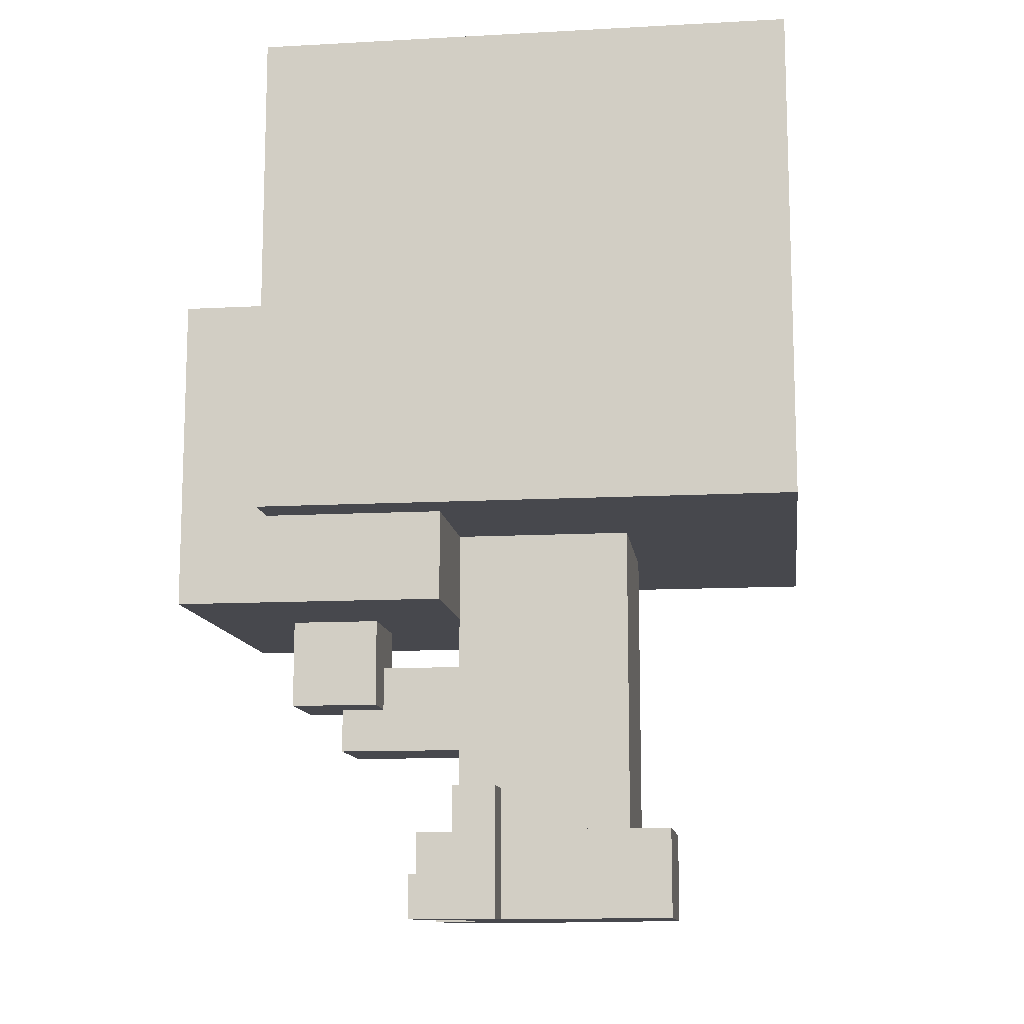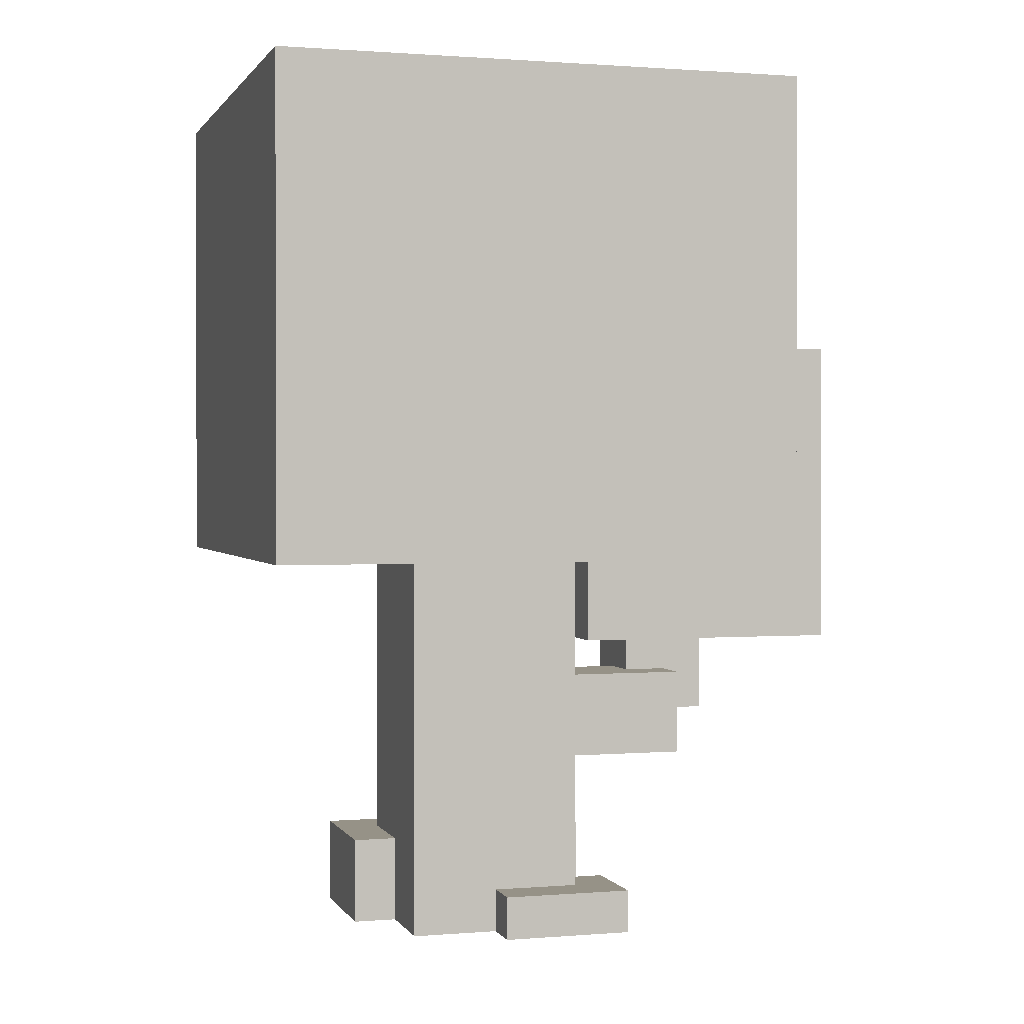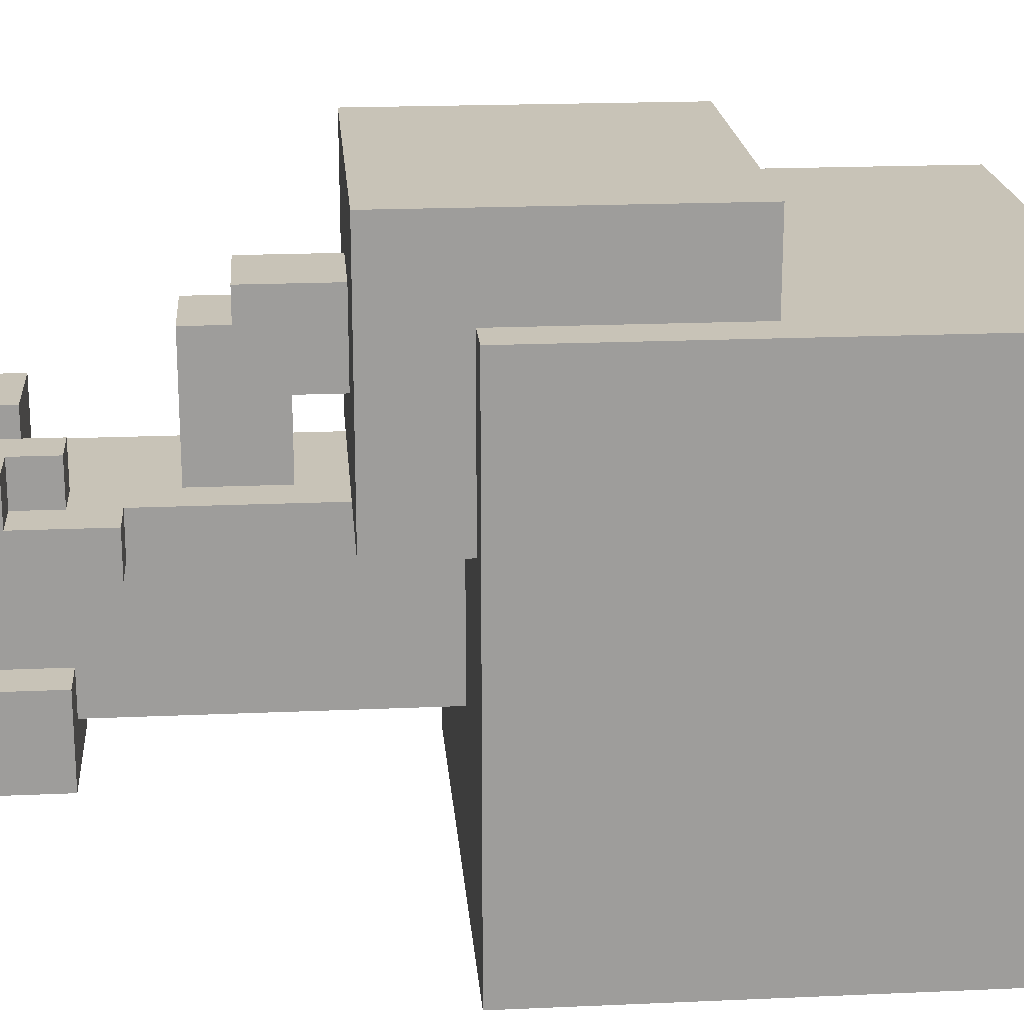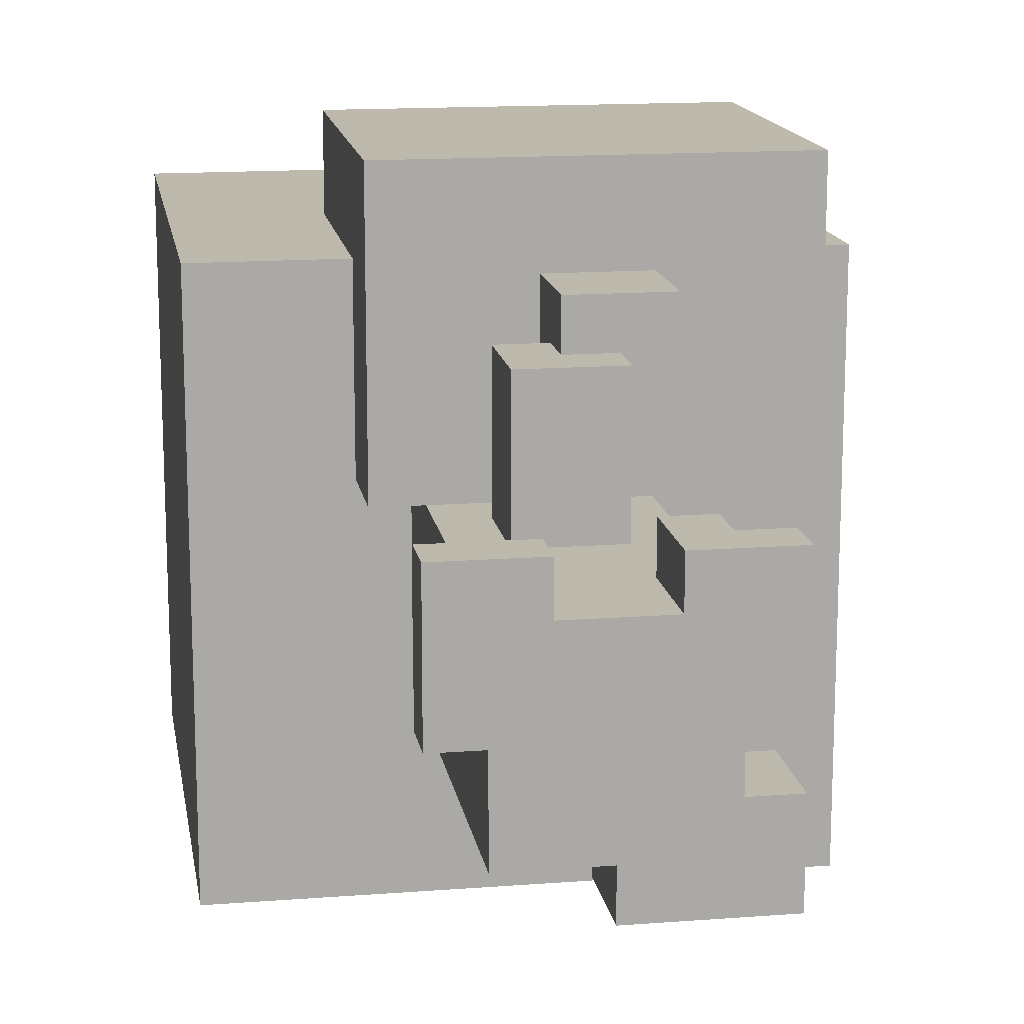
<metadata>
{"format":"obj","ext":"obj","renderer":"f3d","projection":"perspective","resolution":1024,"background":"white","views":[{"elev":-11.9,"azim":97.3,"up":"+Y"},{"elev":1.0,"azim":-106.5,"up":"+Y"},{"elev":19.8,"azim":85.3,"up":"+Z"},{"elev":15.0,"azim":-9.3,"up":"+Z"}]}
</metadata>
<code>
o
v 2.3 2.9 -2.5
v 2.3 2.9 -3.7
v 2.3 3.1 -2.5
v 2.3 3.1 -3.7
v 2.3 3.4 -2.5
v 2.3 3.4 -3.7
v 2.3 3.6 -2.5
v 2.3 3.6 -3.7
v 2.3 3.8 -2.5
v 2.3 3.8 -3.7
v 2.3 4 -2.5
v 2.3 4 -3.7
v 2.6 2 -2.8
v 2.6 2 -3.1
v 2.6 2.1 -2.8
v 2.6 2.1 -3.1
v 2.6 2.7 -2.3
v 2.6 2.7 -2.9
v 2.6 2.8 -2.3
v 2.6 2.8 -2.9
v 2.6 2.9 -2.5
v 2.6 2.9 -2.9
v 2.6 3 -2.3
v 2.6 3 -2.5
v 2.6 3.1 -2.5
v 2.6 3.2 -2.3
v 2.6 3.2 -2.5
v 2.6 3.3 -2.3
v 2.6 3.3 -2.5
v 2.6 3.4 -2.3
v 2.6 3.4 -2.5
v 2.7 2 -3.1
v 2.7 2 -3.3
v 2.7 2.1 -2.9
v 2.7 2.1 -3
v 2.7 2.1 -3.1
v 2.7 2.1 -3.2
v 2.7 2.1 -3.3
v 2.7 2.2 -3.1
v 2.7 2.2 -3.2
v 2.7 2.3 -2.9
v 2.7 2.3 -3
v 2.7 2.5 -2.9
v 2.7 2.5 -3
v 2.7 2.6 -2.9
v 2.7 2.6 -3
v 2.7 2.7 -2.9
v 2.7 2.8 -2.9
v 2.7 2.9 -2.9
v 2.7 2.9 -3.3
v 2.8 2.4 -2.6
v 2.8 2.4 -2.8
v 2.8 2.4 -2.9
v 2.8 2.5 -2.6
v 2.8 2.5 -2.7
v 2.8 2.5 -2.9
v 2.8 2.6 -2.6
v 2.8 2.6 -2.7
v 2.8 2.6 -2.8
v 2.8 2.6 -2.9
v 2.9 2 -3.3
v 2.9 2 -3.4
v 2.9 2.1 -3.3
v 2.9 2.1 -3.4
v 2.9 2.2 -3.3
v 2.9 2.2 -3.4
v 2.9 2.5 -2.5
v 2.9 2.5 -2.6
v 2.9 2.6 -2.5
v 2.9 2.6 -2.6
v 2.9 2.6 -2.7
v 2.9 2.7 -2.5
v 2.9 2.7 -2.7
v 3 2 -2.8
v 3 2 -2.9
v 3 2.1 -2.9
v 3 2.2 -2.8
v 3 2.2 -2.9
v 2.8 2 -2.8
v 2.8 2 -2.9
v 2.8 2.1 -2.8
v 2.8 2.1 -2.9
v 3 2.4 -2.6
v 3 2.4 -2.7
v 3 2.4 -2.9
v 3 2.5 -2.6
v 3 2.5 -2.7
v 3 2.5 -2.8
v 3 2.5 -2.9
v 3 2.6 -2.7
v 3 2.6 -2.8
v 3 2.6 -2.9
v 3.1 2 -3
v 3.1 2 -3.2
v 3.1 2.1 -2.8
v 3.1 2.1 -2.9
v 3.1 2.1 -3
v 3.1 2.1 -3.1
v 3.1 2.1 -3.2
v 3.1 2.2 -2.8
v 3.1 2.2 -2.9
v 3.1 2.2 -3.1
v 3.1 2.2 -3.2
v 3.1 2.2 -3.3
v 3.1 2.3 -2.9
v 3.1 2.3 -3
v 3.1 2.3 -3.2
v 3.1 2.3 -3.3
v 3.1 2.4 -2.9
v 3.1 2.4 -3
v 3.1 2.5 -2.5
v 3.1 2.5 -2.6
v 3.1 2.5 -2.7
v 3.1 2.5 -2.9
v 3.1 2.5 -3
v 3.1 2.6 -2.6
v 3.1 2.6 -2.7
v 3.1 2.7 -2.5
v 3.1 2.7 -2.7
v 3.1 2.7 -2.9
v 3.1 2.8 -2.9
v 3.1 2.9 -2.9
v 3.1 2.9 -3.3
v 3.2 2 -2.8
v 3.2 2 -3
v 3.2 2 -3.2
v 3.2 2 -3.3
v 3.2 2 -3.4
v 3.2 2.1 -2.8
v 3.2 2.1 -2.9
v 3.2 2.1 -3.2
v 3.2 2.1 -3.3
v 3.2 2.2 -3.2
v 3.2 2.2 -3.4
v 3.2 2.3 -2.9
v 3.2 2.3 -3
v 3.4 2.7 -2.3
v 3.4 2.7 -2.9
v 3.4 2.8 -2.3
v 3.4 2.8 -2.9
v 3.4 2.9 -2.5
v 3.4 2.9 -2.9
v 3.4 3 -2.3
v 3.4 3 -2.5
v 3.4 3.1 -2.5
v 3.4 3.2 -2.3
v 3.4 3.2 -2.5
v 3.4 3.3 -2.3
v 3.4 3.3 -2.5
v 3.4 3.4 -2.3
v 3.4 3.4 -2.5
v 3.5 2.9 -2.5
v 3.5 2.9 -3.7
v 3.5 3.1 -2.5
v 3.5 3.1 -3.7
v 3.5 3.4 -2.5
v 3.5 3.4 -3.7
v 3.5 3.6 -2.5
v 3.5 3.6 -3.7
v 3.5 3.8 -2.5
v 3.5 3.8 -3.7
v 3.5 4 -2.5
v 3.5 4 -3.7
v 2.6 2.7 -2.3
v 2.6 2.8 -2.3
v 2.6 3 -2.3
v 2.6 3.2 -2.3
v 2.6 3.3 -2.3
v 2.6 3.4 -2.3
v 3.4 2.7 -2.3
v 3.4 2.8 -2.3
v 3.4 3 -2.3
v 3.4 3.2 -2.3
v 3.4 3.3 -2.3
v 3.4 3.4 -2.3
v 2.3 2.9 -2.5
v 2.3 3.1 -2.5
v 2.3 3.4 -2.5
v 2.3 3.6 -2.5
v 2.3 3.8 -2.5
v 2.3 4 -2.5
v 2.6 2.9 -2.5
v 2.6 3 -2.5
v 2.6 3.1 -2.5
v 2.6 3.2 -2.5
v 2.6 3.3 -2.5
v 2.6 3.4 -2.5
v 2.9 2.5 -2.5
v 2.9 2.6 -2.5
v 2.9 2.7 -2.5
v 3 2.5 -2.5
v 3 2.6 -2.5
v 3.1 2.5 -2.5
v 3.1 2.7 -2.5
v 3.4 2.9 -2.5
v 3.4 3 -2.5
v 3.4 3.1 -2.5
v 3.4 3.2 -2.5
v 3.4 3.3 -2.5
v 3.4 3.4 -2.5
v 3.5 2.9 -2.5
v 3.5 3.1 -2.5
v 3.5 3.4 -2.5
v 3.5 3.6 -2.5
v 3.5 3.8 -2.5
v 3.5 4 -2.5
v 2.8 2.4 -2.6
v 2.8 2.5 -2.6
v 2.8 2.6 -2.6
v 2.9 2.4 -2.6
v 2.9 2.5 -2.6
v 2.9 2.6 -2.6
v 3 2.4 -2.6
v 3 2.5 -2.6
v 2.6 2 -2.8
v 2.6 2.1 -2.8
v 2.8 2 -2.8
v 2.8 2.1 -2.8
v 3 2 -2.8
v 3 2.2 -2.8
v 3.1 2.1 -2.8
v 3.1 2.2 -2.8
v 3.2 2 -2.8
v 3.2 2.1 -2.8
v 2.7 2.1 -2.9
v 2.7 2.3 -2.9
v 2.7 2.5 -2.9
v 2.7 2.6 -2.9
v 2.7 2.7 -2.9
v 2.8 2 -2.9
v 2.8 2.1 -2.9
v 2.8 2.2 -2.9
v 2.8 2.3 -2.9
v 2.8 2.4 -2.9
v 2.8 2.5 -2.9
v 2.8 2.6 -2.9
v 2.9 2.1 -2.9
v 2.9 2.2 -2.9
v 2.9 2.3 -2.9
v 2.9 2.4 -2.9
v 2.9 2.6 -2.9
v 2.9 2.7 -2.9
v 3 2 -2.9
v 3 2.1 -2.9
v 3 2.2 -2.9
v 3 2.3 -2.9
v 3 2.4 -2.9
v 3 2.5 -2.9
v 3 2.6 -2.9
v 3 2.7 -2.9
v 3.1 2.1 -2.9
v 3.1 2.2 -2.9
v 3.1 2.3 -2.9
v 3.1 2.4 -2.9
v 3.1 2.5 -2.9
v 3.1 2.7 -2.9
v 3.2 2.1 -2.9
v 3.2 2.3 -2.9
v 3.1 2 -3.2
v 3.1 2.1 -3.2
v 3.1 2.2 -3.2
v 3.2 2 -3.2
v 3.2 2.1 -3.2
v 3.2 2.2 -3.2
v 2.9 2.6 -2.7
v 2.9 2.7 -2.7
v 3 2.5 -2.7
v 3 2.6 -2.7
v 3.1 2.5 -2.7
v 3.1 2.6 -2.7
v 3.1 2.7 -2.7
v 2.6 2.7 -2.9
v 2.6 2.8 -2.9
v 2.6 2.9 -2.9
v 2.7 2.7 -2.9
v 2.7 2.8 -2.9
v 2.7 2.9 -2.9
v 3.1 2.7 -2.9
v 3.1 2.8 -2.9
v 3.1 2.9 -2.9
v 3.4 2.7 -2.9
v 3.4 2.8 -2.9
v 3.4 2.9 -2.9
v 3.1 2 -3
v 3.1 2.1 -3
v 3.1 2.3 -3
v 3.2 2 -3
v 3.2 2.3 -3
v 2.6 2 -3.1
v 2.6 2.1 -3.1
v 2.7 2 -3.1
v 2.7 2.1 -3.1
v 2.7 2 -3.3
v 2.7 2.1 -3.3
v 2.7 2.9 -3.3
v 2.8 2.1 -3.3
v 2.8 2.3 -3.3
v 2.9 2 -3.3
v 2.9 2.1 -3.3
v 2.9 2.2 -3.3
v 2.9 2.3 -3.3
v 3 2.2 -3.3
v 3 2.3 -3.3
v 3.1 2.2 -3.3
v 3.1 2.3 -3.3
v 3.1 2.9 -3.3
v 2.9 2 -3.4
v 2.9 2.1 -3.4
v 2.9 2.2 -3.4
v 3 2 -3.4
v 3 2.1 -3.4
v 3.2 2 -3.4
v 3.2 2.2 -3.4
v 2.3 2.9 -3.7
v 2.3 3.1 -3.7
v 2.3 3.4 -3.7
v 2.3 3.6 -3.7
v 2.3 3.8 -3.7
v 2.3 4 -3.7
v 3.5 2.9 -3.7
v 3.5 3.1 -3.7
v 3.5 3.4 -3.7
v 3.5 3.6 -3.7
v 3.5 3.8 -3.7
v 3.5 4 -3.7
v 2.6 2 -2.8
v 2.8 2 -2.8
v 3 2 -2.8
v 3.2 2 -2.8
v 2.8 2 -2.9
v 3 2 -2.9
v 3.1 2 -2.9
v 2.8 2 -3
v 3 2 -3
v 3.1 2 -3
v 3.2 2 -3
v 2.6 2 -3.1
v 2.7 2 -3.1
v 2.8 2 -3.1
v 2.8 2 -3.2
v 2.9 2 -3.2
v 3 2 -3.2
v 3.1 2 -3.2
v 3.2 2 -3.2
v 2.7 2 -3.3
v 2.9 2 -3.3
v 3 2 -3.3
v 3.1 2 -3.3
v 3.2 2 -3.3
v 2.9 2 -3.4
v 3 2 -3.4
v 3.2 2 -3.4
v 2.8 2.4 -2.6
v 2.9 2.4 -2.6
v 3 2.4 -2.6
v 2.9 2.4 -2.7
v 3 2.4 -2.7
v 2.8 2.4 -2.8
v 2.9 2.4 -2.8
v 2.8 2.4 -2.9
v 2.9 2.4 -2.9
v 3 2.4 -2.9
v 2.9 2.5 -2.5
v 3 2.5 -2.5
v 3.1 2.5 -2.5
v 2.9 2.5 -2.6
v 3 2.5 -2.6
v 3.1 2.5 -2.6
v 3 2.5 -2.7
v 3.1 2.5 -2.7
v 2.6 2.7 -2.3
v 3.4 2.7 -2.3
v 2.9 2.7 -2.5
v 3.1 2.7 -2.5
v 2.9 2.7 -2.7
v 3.1 2.7 -2.7
v 2.6 2.7 -2.9
v 2.7 2.7 -2.9
v 2.9 2.7 -2.9
v 3 2.7 -2.9
v 3.1 2.7 -2.9
v 3.4 2.7 -2.9
v 2.3 2.9 -2.5
v 2.6 2.9 -2.5
v 3.4 2.9 -2.5
v 3.5 2.9 -2.5
v 2.6 2.9 -2.9
v 2.7 2.9 -2.9
v 3.1 2.9 -2.9
v 3.4 2.9 -2.9
v 2.7 2.9 -3.3
v 3.1 2.9 -3.3
v 2.3 2.9 -3.7
v 3.5 2.9 -3.7
v 2.6 2.1 -2.8
v 2.8 2.1 -2.8
v 3.1 2.1 -2.8
v 3.2 2.1 -2.8
v 2.7 2.1 -2.9
v 2.8 2.1 -2.9
v 3.1 2.1 -2.9
v 3.2 2.1 -2.9
v 2.7 2.1 -3
v 2.6 2.1 -3.1
v 2.7 2.1 -3.1
v 3 2.2 -2.8
v 3.1 2.2 -2.8
v 3 2.2 -2.9
v 3.1 2.2 -2.9
v 3.1 2.2 -3.2
v 3.2 2.2 -3.2
v 2.9 2.2 -3.3
v 3 2.2 -3.3
v 3.1 2.2 -3.3
v 2.9 2.2 -3.4
v 3.2 2.2 -3.4
v 3.1 2.3 -2.9
v 3.2 2.3 -2.9
v 3.1 2.3 -3
v 3.2 2.3 -3
v 2.8 2.6 -2.6
v 2.9 2.6 -2.6
v 2.8 2.6 -2.7
v 2.9 2.6 -2.7
v 3 2.6 -2.7
v 2.8 2.6 -2.8
v 3 2.6 -2.8
v 2.8 2.6 -2.9
v 2.9 2.6 -2.9
v 3 2.6 -2.9
v 2.6 3.4 -2.3
v 3.4 3.4 -2.3
v 2.6 3.4 -2.5
v 3.4 3.4 -2.5
v 2.3 4 -2.5
v 3.5 4 -2.5
v 2.3 4 -3.7
v 3.5 4 -3.7
f 3 2 1
f 4 2 3
f 5 4 3
f 6 4 5
f 7 6 5
f 8 6 7
f 9 8 7
f 10 8 9
f 11 10 9
f 12 10 11
f 15 14 13
f 16 14 15
f 19 18 17
f 20 18 19
f 21 20 19
f 22 20 21
f 23 21 19
f 24 21 23
f 25 24 23
f 26 25 23
f 27 25 26
f 28 27 26
f 29 27 28
f 30 29 28
f 31 29 30
f 36 33 32
f 37 33 36
f 38 33 37
f 39 36 35
f 39 37 36
f 40 38 37
f 40 37 39
f 41 35 34
f 42 39 35
f 42 35 41
f 42 40 39
f 43 42 41
f 44 40 42
f 44 42 43
f 45 44 43
f 46 40 44
f 46 44 45
f 47 46 45
f 48 46 47
f 49 46 48
f 50 38 40
f 50 46 49
f 50 40 46
f 54 52 51
f 55 52 54
f 56 53 52
f 57 55 54
f 58 52 55
f 58 55 57
f 59 56 52
f 59 52 58
f 60 56 59
f 63 62 61
f 64 62 63
f 65 64 63
f 66 64 65
f 69 68 67
f 70 68 69
f 72 70 69
f 72 71 70
f 73 71 72
f 76 75 74
f 77 76 74
f 78 76 77
f 79 80 81
f 81 80 82
f 83 84 86
f 84 85 87
f 86 84 87
f 87 85 88
f 88 85 89
f 87 88 90
f 88 89 91
f 90 88 91
f 91 89 92
f 93 94 97
f 97 94 98
f 98 94 99
f 95 96 100
f 100 96 101
f 97 98 102
f 98 99 102
f 102 99 103
f 102 103 106
f 97 102 106
f 103 104 107
f 106 103 107
f 107 104 108
f 105 106 109
f 106 107 109
f 107 108 109
f 109 108 110
f 109 110 114
f 110 108 115
f 114 110 115
f 112 113 116
f 111 112 116
f 116 113 117
f 111 116 118
f 116 117 118
f 118 117 119
f 114 115 120
f 120 115 121
f 121 115 122
f 115 108 123
f 122 115 123
f 124 125 129
f 129 125 130
f 126 127 131
f 127 128 132
f 131 127 132
f 131 132 133
f 132 128 134
f 133 132 134
f 130 125 135
f 135 125 136
f 137 138 139
f 139 138 140
f 139 140 141
f 141 140 142
f 139 141 143
f 143 141 144
f 143 144 145
f 143 145 146
f 146 145 147
f 146 147 148
f 148 147 149
f 148 149 150
f 150 149 151
f 152 153 154
f 154 153 155
f 154 155 156
f 156 155 157
f 156 157 158
f 158 157 159
f 158 159 160
f 160 159 161
f 160 161 162
f 162 161 163
f 170 165 164
f 171 166 165
f 171 165 170
f 172 167 166
f 172 166 171
f 173 168 167
f 173 167 172
f 174 169 168
f 174 168 173
f 175 169 174
f 182 177 176
f 183 177 182
f 184 178 177
f 184 177 183
f 185 178 184
f 186 178 185
f 187 179 178
f 187 178 186
f 191 189 188
f 192 190 189
f 192 189 191
f 193 192 191
f 194 190 192
f 194 192 193
f 200 179 187
f 201 196 195
f 201 197 196
f 202 199 198
f 202 197 201
f 202 200 199
f 202 198 197
f 203 179 200
f 203 200 202
f 204 180 179
f 204 179 203
f 205 181 180
f 205 180 204
f 206 181 205
f 210 208 207
f 211 209 208
f 211 208 210
f 212 209 211
f 213 211 210
f 214 211 213
f 217 216 215
f 218 216 217
f 221 220 219
f 222 220 221
f 223 221 219
f 224 221 223
f 231 226 225
f 232 226 231
f 233 227 226
f 233 226 232
f 234 227 233
f 235 228 227
f 235 227 234
f 236 229 228
f 236 228 235
f 237 232 231
f 237 231 230
f 238 233 232
f 238 232 237
f 238 234 233
f 239 234 238
f 240 234 239
f 241 229 236
f 242 229 241
f 243 237 230
f 244 238 237
f 244 237 243
f 244 239 238
f 245 239 244
f 246 240 239
f 246 239 245
f 247 240 246
f 249 242 241
f 250 242 249
f 252 246 245
f 252 247 246
f 253 247 252
f 254 248 247
f 254 247 253
f 255 250 249
f 255 248 254
f 255 249 248
f 256 250 255
f 257 253 252
f 257 252 251
f 258 253 257
f 262 260 259
f 263 261 260
f 263 260 262
f 264 261 263
f 265 266 268
f 267 268 269
f 268 266 270
f 269 268 270
f 270 266 271
f 272 273 275
f 273 274 276
f 275 273 276
f 276 274 277
f 278 279 281
f 279 280 282
f 281 279 282
f 282 280 283
f 284 285 287
f 285 286 287
f 287 286 288
f 289 290 291
f 291 290 292
f 293 294 296
f 294 295 296
f 296 295 297
f 293 296 298
f 296 297 298
f 298 297 299
f 299 297 300
f 297 295 301
f 300 297 301
f 300 301 302
f 301 295 303
f 302 301 303
f 302 303 304
f 303 295 305
f 304 303 305
f 305 295 306
f 307 308 310
f 308 309 311
f 310 308 311
f 310 311 312
f 311 309 313
f 312 311 313
f 314 315 320
f 315 316 321
f 320 315 321
f 316 317 322
f 321 316 322
f 317 318 323
f 322 317 323
f 318 319 324
f 323 318 324
f 324 319 325
f 330 327 326
f 331 329 328
f 332 329 331
f 333 330 326
f 333 331 330
f 334 332 331
f 334 331 333
f 335 329 332
f 335 332 334
f 336 329 335
f 337 334 333
f 337 333 326
f 338 334 337
f 339 334 338
f 340 334 339
f 340 339 338
f 341 334 340
f 342 335 334
f 342 334 341
f 343 335 342
f 345 341 340
f 345 340 338
f 346 343 342
f 346 341 345
f 346 342 341
f 347 343 346
f 348 344 343
f 348 343 347
f 349 344 348
f 350 347 346
f 351 349 348
f 351 347 350
f 351 348 347
f 352 349 351
f 356 354 353
f 356 355 354
f 357 355 356
f 358 356 353
f 358 357 356
f 359 357 358
f 360 359 358
f 361 357 359
f 361 359 360
f 362 357 361
f 366 364 363
f 367 365 364
f 367 364 366
f 368 365 367
f 369 368 367
f 370 368 369
f 373 372 371
f 374 372 373
f 375 373 371
f 376 372 374
f 377 375 371
f 377 376 375
f 378 376 377
f 379 376 378
f 380 376 379
f 381 372 376
f 381 376 380
f 382 372 381
f 387 384 383
f 390 386 385
f 391 388 387
f 392 390 389
f 393 391 387
f 393 392 391
f 393 387 383
f 394 390 392
f 394 392 393
f 394 386 390
f 395 396 399
f 399 396 400
f 397 398 401
f 401 398 402
f 395 399 403
f 395 403 404
f 404 403 405
f 406 407 408
f 408 407 409
f 410 411 414
f 412 413 415
f 413 414 415
f 414 411 416
f 415 414 416
f 417 418 419
f 419 418 420
f 421 422 423
f 423 422 424
f 423 424 426
f 424 425 426
f 426 425 427
f 426 427 428
f 428 427 429
f 429 427 430
f 431 432 433
f 433 432 434
f 435 436 437
f 437 436 438

</code>
